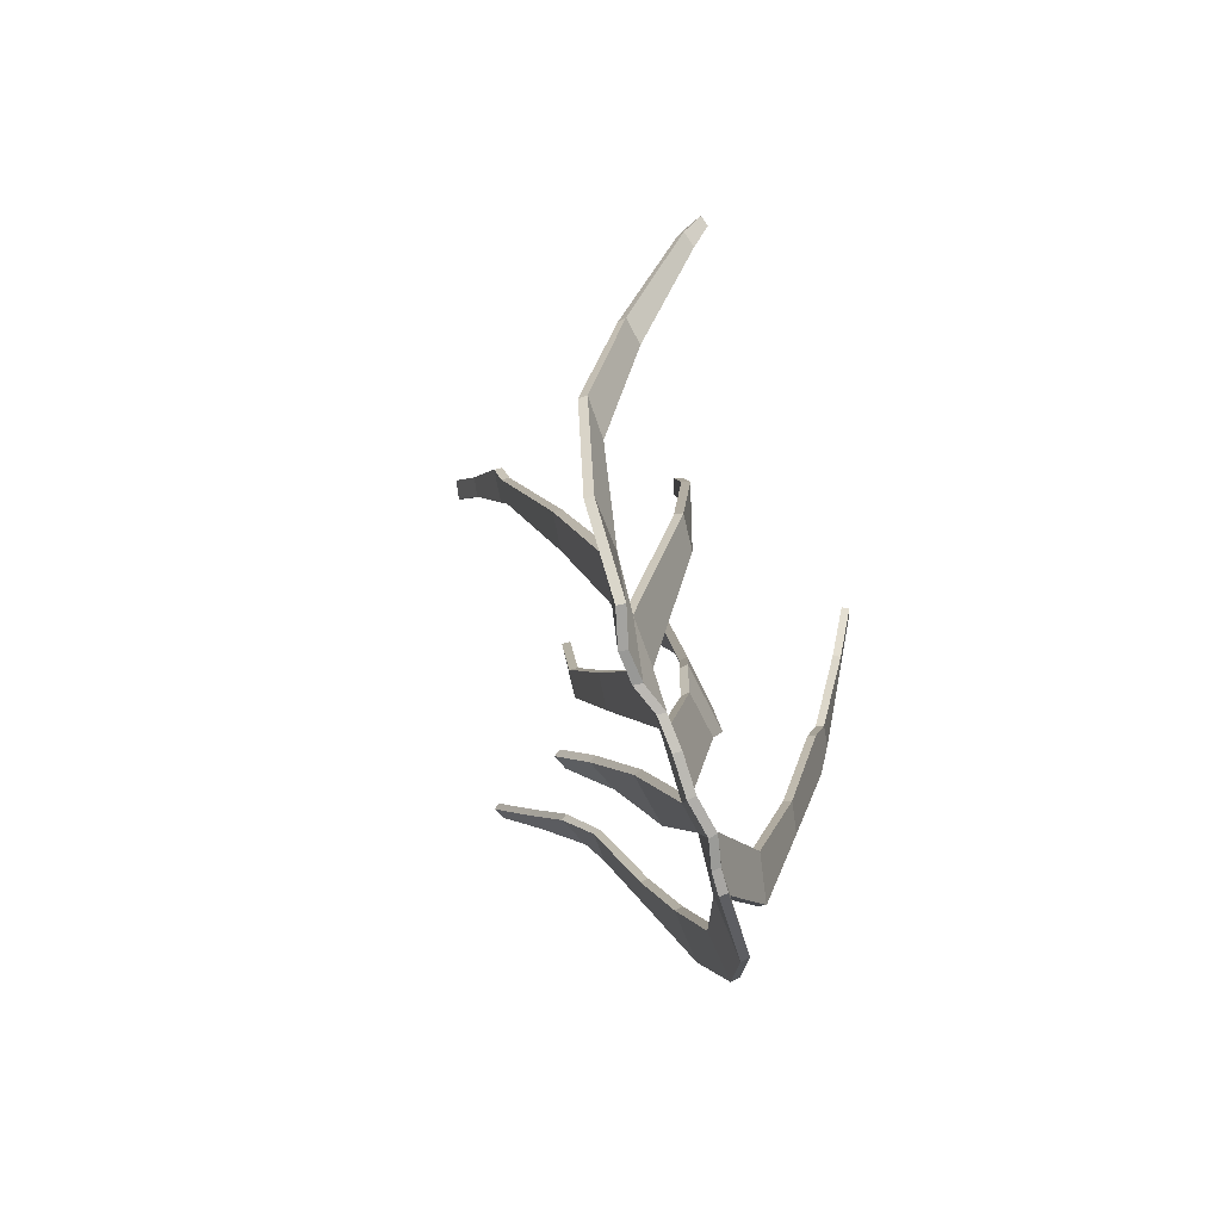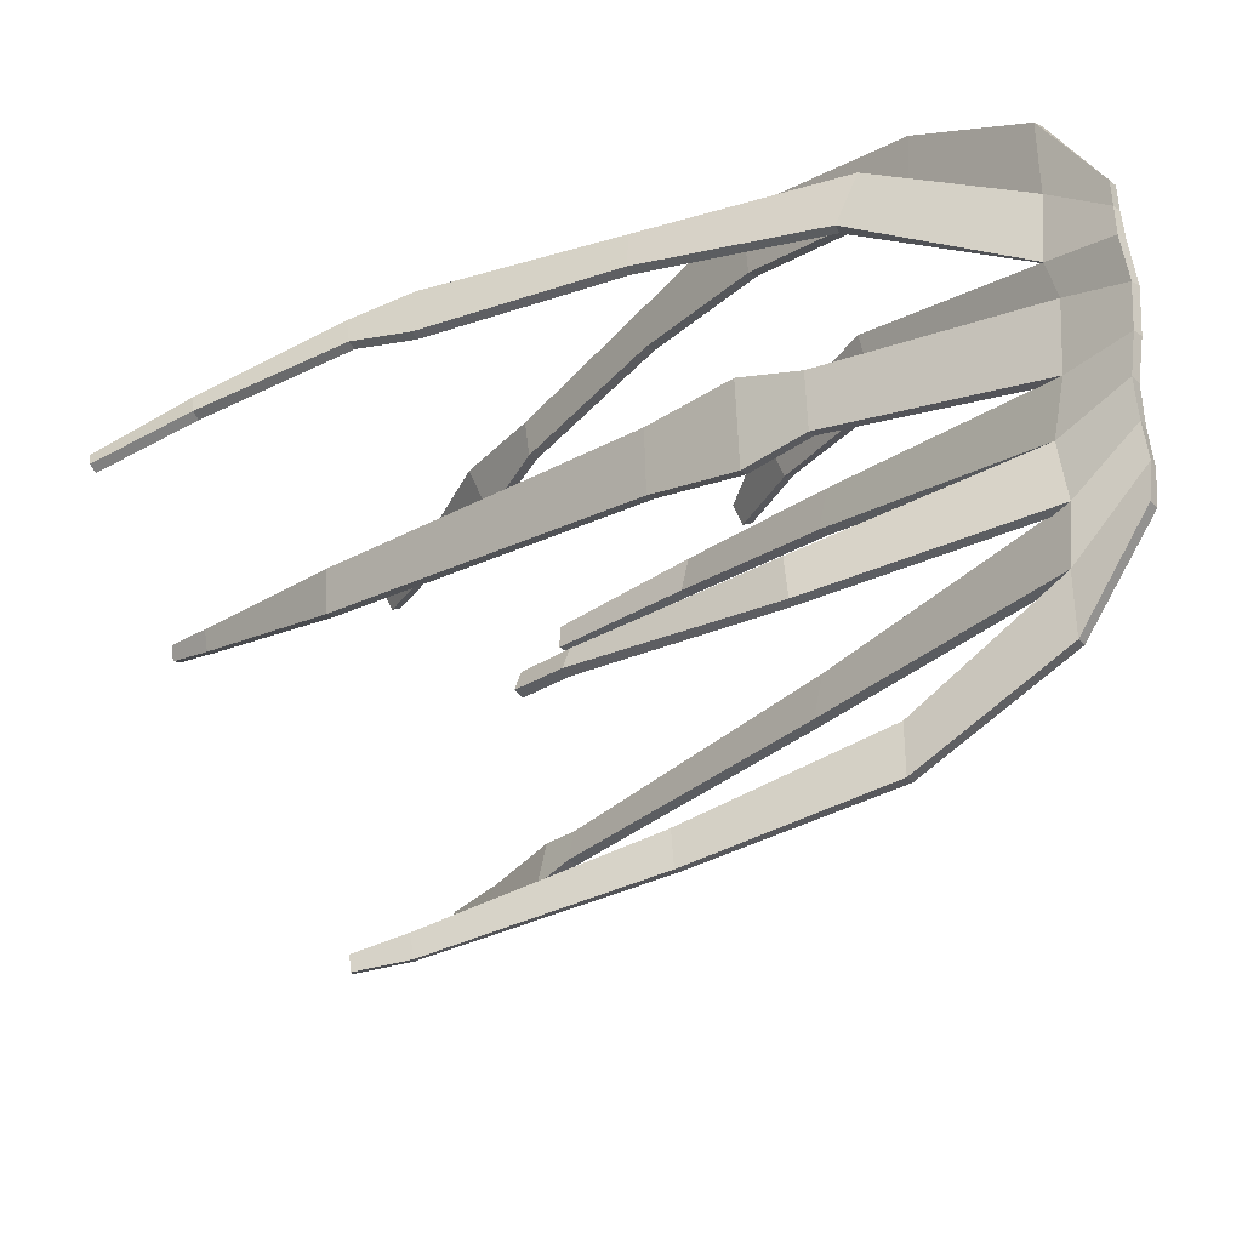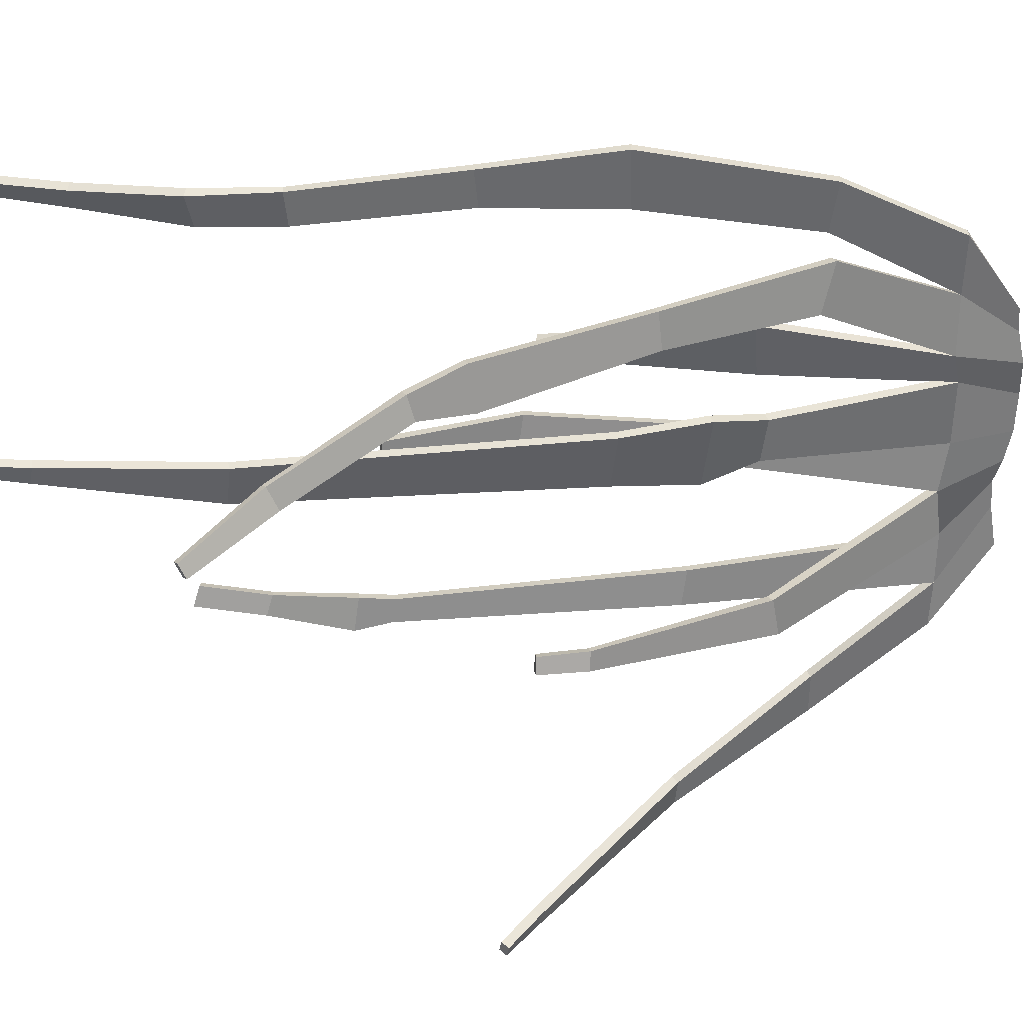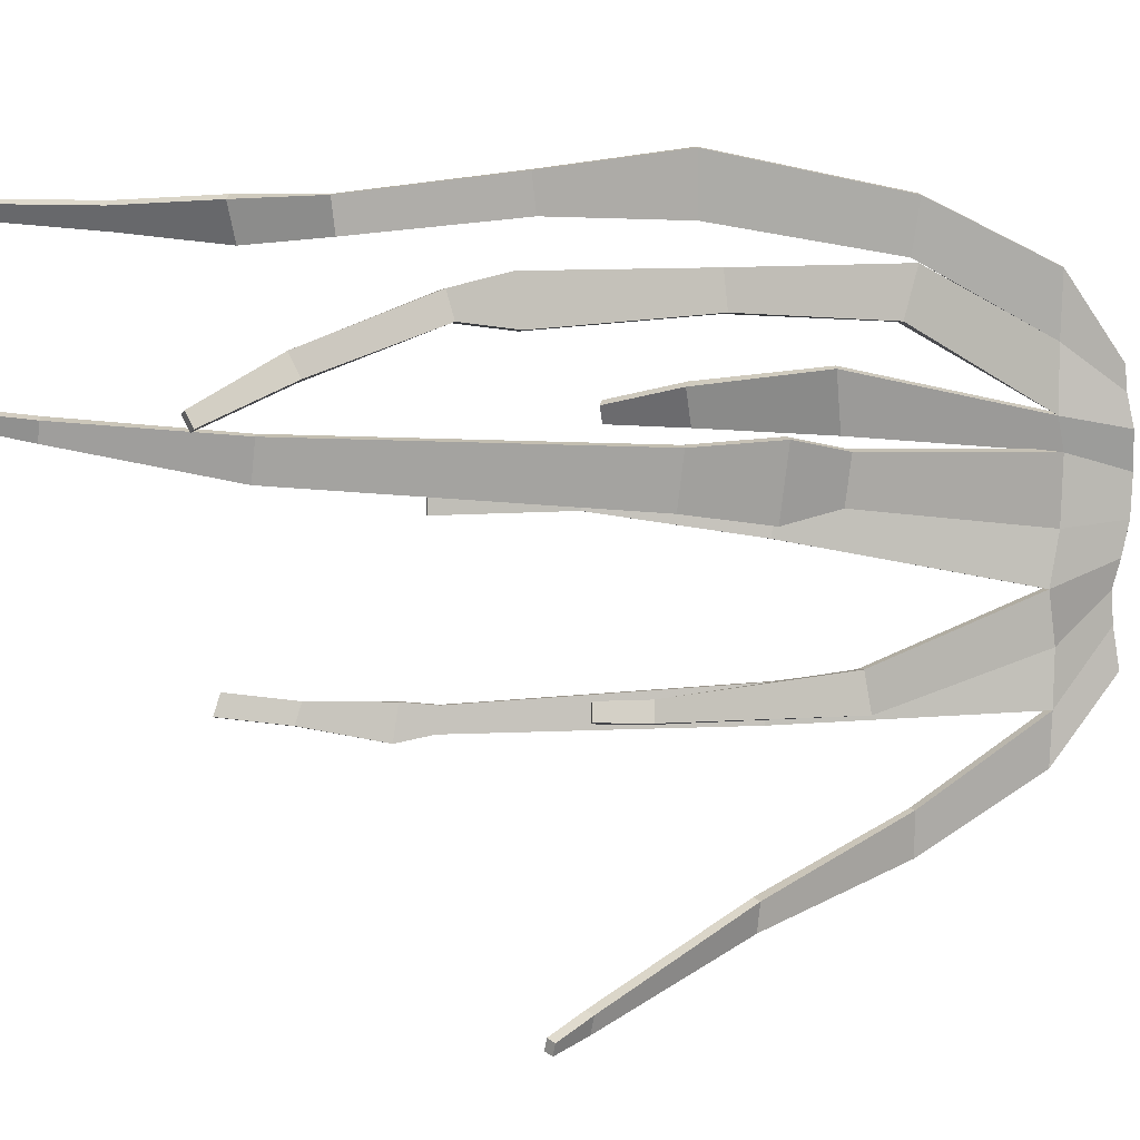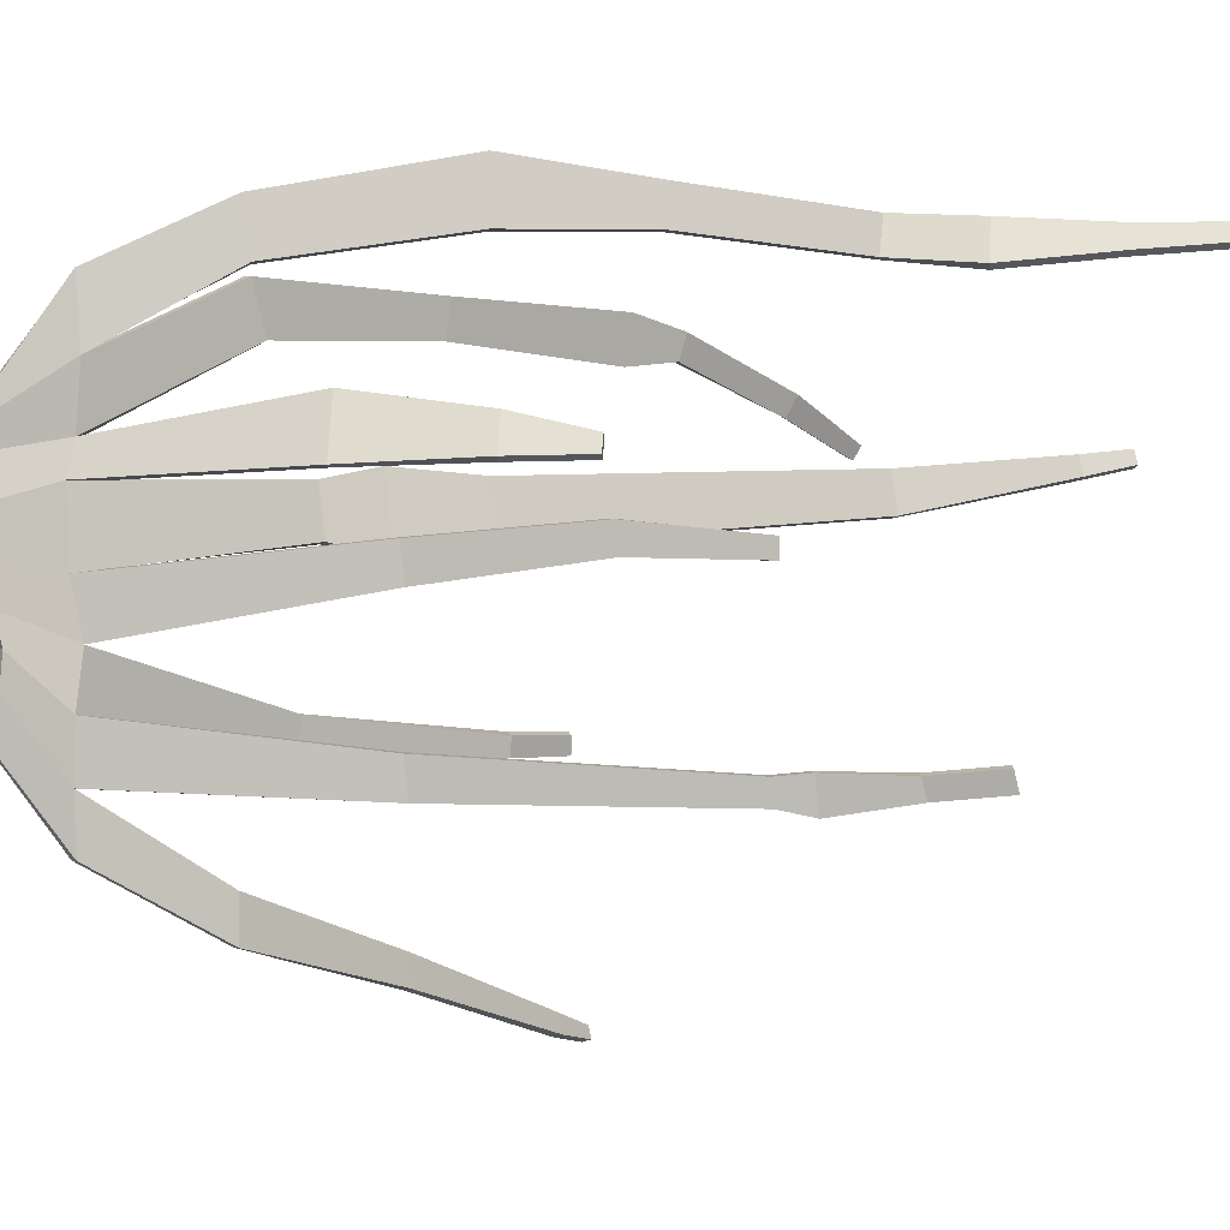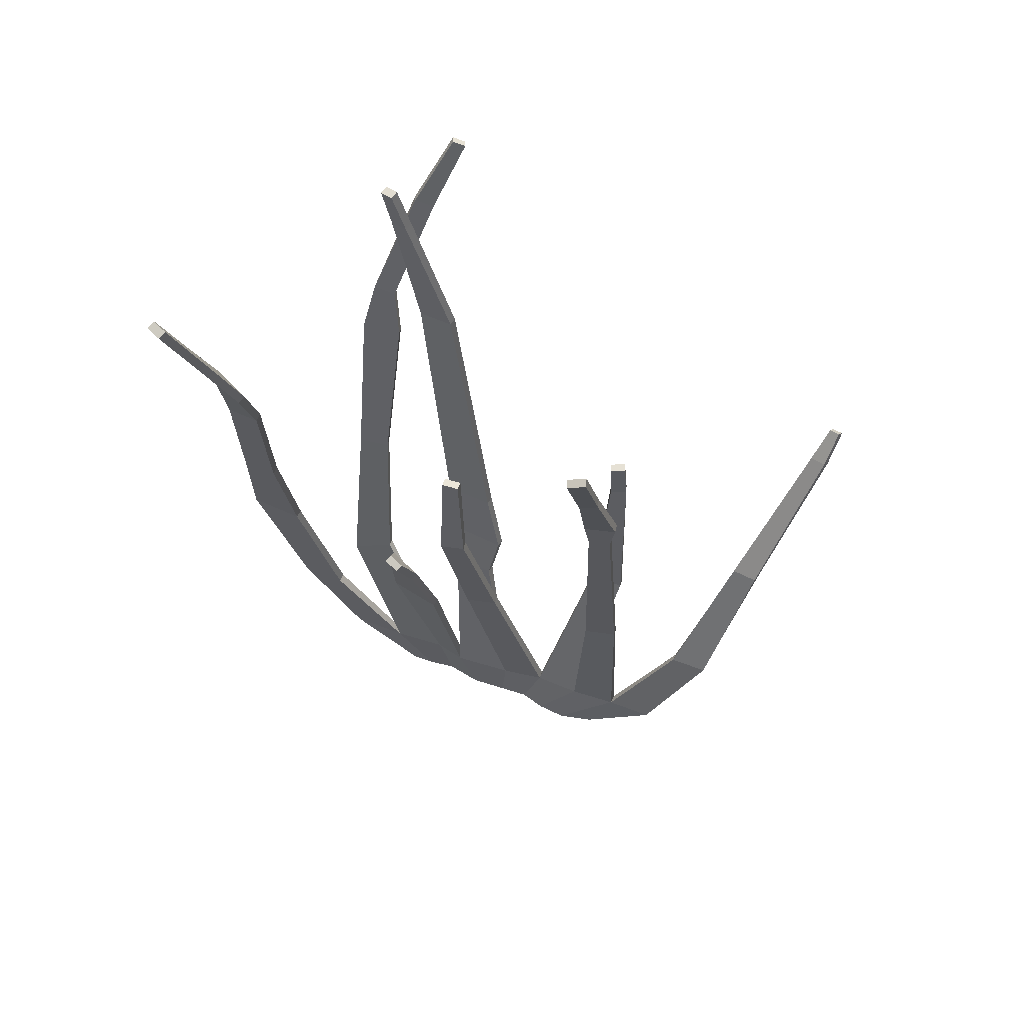
<metadata>
{"format":"obj","ext":"obj","renderer":"f3d","projection":"perspective","resolution":1024,"background":"white","views":[{"elev":-77.7,"azim":-162.1,"up":"+Y"},{"elev":-30.4,"azim":-52.3,"up":"+Z"},{"elev":33.2,"azim":-107.1,"up":"+Z"},{"elev":9.2,"azim":-104.9,"up":"+Z"},{"elev":-2.3,"azim":64.5,"up":"+Z"},{"elev":52.7,"azim":111.5,"up":"+Y"}]}
</metadata>
<code>
o Seaweed_SeaweedMesh.002
v -0.006392 0.1505 0.5402
v -0.0134 0.01555 0.3476
v 0.001686 0.1508 -0.4754
v -0.001266 0.003006 -0.28
v -0.006829 0.1497 -0.3524
v 0.001654 0.1443 -0.2243
v -0.002069 0.162 -0.1043
v 0.002246 0.1402 0.01697
v 0.005316 0.1346 0.1709
v -0.005841 0.1541 0.2463
v 0.003378 0.1505 0.3927
v -0.01571 0.01117 0.2901
v -0.03102 0.000649 0.2176
v -0.01489 -0.007915 0.129
v -0.01556 -0.003718 0.03364
v -0.009636 0.01038 -0.04605
v 0.01687 0.01638 -0.1146
v 0.02326 0.008196 -0.1894
v 0.04541 0.4337 0.6834
v 0.05974 0.4472 0.5602
v 0.5251 1.972 0.6601
v 0.5468 1.958 0.6065
v 0.6493 2.202 0.6609
v 0.6637 2.193 0.6253
v 0.1472 0.8588 0.6335
v 0.1367 0.8647 0.7756
v 0.2307 1.164 0.642
v 0.2282 1.175 0.7321
v 0.4344 1.725 0.582
v 0.3968 1.75 0.6751
v 0.3388 1.553 0.6837
v 0.3411 1.544 0.6017
v -0.07944 0.5147 0.4466
v -0.05824 0.4768 0.557
v -0.2733 1.317 0.4616
v -0.2561 1.329 0.5669
v -0.3992 1.743 0.3953
v -0.3829 1.764 0.4436
v -0.465 1.939 0.3217
v -0.4543 1.953 0.3535
v -0.2999 1.449 0.4814
v -0.2922 1.464 0.5404
v -0.1737 0.8998 0.4778
v -0.1591 0.9049 0.5608
v 0.1145 0.5682 0.2044
v 0.09131 0.5873 0.3414
v 0.2272 0.8457 0.2161
v 0.1948 0.8676 0.3029
v 0.3182 1.005 0.2184
v 0.3032 1.016 0.2585
v -0.03599 0.6137 0.08051
v -0.05527 0.6063 0.1934
v -0.04519 0.7514 0.05127
v -0.07411 0.74 0.2236
v -0.04143 0.9573 0.08294
v -0.06083 0.9476 0.2126
v 0.01396 1.769 0.1593
v 0.000145 1.763 0.2517
v 0.07941 2.155 0.2411
v 0.0661 2.152 0.2859
v 0.09743 2.27 0.2671
v 0.08775 2.267 0.2997
v -0.03313 0.4541 -0.634
v -0.0357 0.454 -0.5339
v -0.1499 0.8228 -0.729
v -0.1623 0.8202 -0.6615
v -0.3332 1.208 -0.8445
v -0.3452 1.203 -0.8024
v -0.3849 1.293 -0.8615
v -0.3927 1.29 -0.8338
v 0.1124 0.7232 -0.3773
v 0.1211 0.7079 -0.2901
v 0.2584 1.368 -0.39
v 0.2642 1.357 -0.332
v 0.2753 1.453 -0.4079
v 0.2836 1.438 -0.3249
v 0.3488 1.638 -0.3764
v 0.3566 1.621 -0.3282
v 0.4134 1.793 -0.3625
v 0.4212 1.776 -0.3143
v 0.1274 0.7085 0.000617
v 0.1361 0.694 0.08539
v 0.222 1.078 0.05737
v 0.2289 1.066 0.1243
v 0.2464 1.383 0.05566
v 0.2481 1.383 0.1006
v -0.1447 0.5909 -0.3105
v -0.1372 0.6055 -0.2208
v -0.1711 1.039 -0.2963
v -0.1573 1.034 -0.2532
v -0.1558 1.156 -0.2918
v -0.1434 1.152 -0.2529
v 0.01498 0.1458 0.5421
v 0.007455 0.01505 0.3486
v 0.02382 0.1528 -0.475
v 0.02051 0.003677 -0.282
v 0.01809 0.1493 -0.3521
v 0.02284 0.1494 -0.2266
v 0.02377 0.1642 -0.1062
v 0.02248 0.1365 0.01433
v 0.02608 0.1291 0.1746
v 0.01496 0.1487 0.2506
v 0.02562 0.1547 0.3905
v 0.005198 0.01045 0.2913
v -0.01041 -0.003247 0.2207
v 0.006167 -0.01083 0.1307
v 0.005322 -0.006815 0.03254
v 0.01166 0.008927 -0.04818
v 0.03901 0.01846 -0.1169
v 0.04425 0.01125 -0.1922
v 0.06665 0.4288 0.6854
v 0.08098 0.4423 0.5621
v 0.5425 1.963 0.6696
v 0.5641 1.948 0.616
v 0.6666 2.193 0.6704
v 0.681 2.183 0.6348
v 0.1685 0.8539 0.6354
v 0.1578 0.8592 0.7772
v 0.2517 1.158 0.6432
v 0.2492 1.169 0.7334
v 0.4518 1.716 0.5915
v 0.4142 1.741 0.6845
v 0.3598 1.547 0.685
v 0.3621 1.538 0.603
v -0.0583 0.5199 0.4444
v -0.0371 0.482 0.5547
v -0.2523 1.322 0.4577
v -0.2351 1.334 0.5629
v -0.3793 1.747 0.387
v -0.363 1.768 0.4353
v -0.4451 1.943 0.3134
v -0.4344 1.957 0.3452
v -0.279 1.454 0.4775
v -0.2713 1.469 0.5364
v -0.1527 0.9047 0.4738
v -0.1381 0.9097 0.5568
v 0.1352 0.5626 0.2087
v 0.112 0.5817 0.3457
v 0.2445 0.8358 0.2251
v 0.2121 0.8576 0.3119
v 0.3355 0.9955 0.2274
v 0.3205 1.006 0.2674
v -0.01455 0.6158 0.08431
v -0.03383 0.6084 0.1972
v -0.02372 0.7533 0.05502
v -0.05264 0.742 0.2274
v -0.01984 0.9555 0.08604
v -0.03923 0.9458 0.2157
v 0.03556 1.768 0.1624
v 0.02174 1.761 0.2548
v 0.1 2.15 0.247
v 0.0867 2.147 0.2917
v 0.118 2.265 0.2729
v 0.1083 2.263 0.3055
v -0.01144 0.457 -0.6334
v -0.01401 0.4569 -0.5333
v -0.1301 0.8312 -0.7251
v -0.1425 0.8286 -0.6575
v -0.3158 1.219 -0.8384
v -0.3278 1.215 -0.7963
v -0.3675 1.305 -0.8554
v -0.3753 1.302 -0.8278
v 0.1336 0.7184 -0.3802
v 0.1423 0.703 -0.2931
v 0.2795 1.363 -0.393
v 0.2853 1.353 -0.335
v 0.2964 1.448 -0.4109
v 0.3048 1.433 -0.3278
v 0.3685 1.631 -0.3823
v 0.3762 1.613 -0.3341
v 0.4331 1.786 -0.3684
v 0.4408 1.768 -0.3202
v 0.1485 0.7036 -0.002394
v 0.1572 0.6891 0.08238
v 0.2431 1.073 0.05436
v 0.25 1.061 0.1213
v 0.2683 1.382 0.05482
v 0.27 1.381 0.09978
v -0.1239 0.5973 -0.3132
v -0.1165 0.6119 -0.2235
v -0.1504 1.036 -0.3032
v -0.1367 1.031 -0.2601
v -0.1351 1.154 -0.2987
v -0.1227 1.149 -0.2597
f 5 3 4 18
f 1 11 12 2
f 11 10 13 12
f 10 9 14 13
f 9 8 15 14
f 8 7 16 15
f 7 6 17 16
f 6 5 18 17
f 1 19 20 11
f 30 21 22 29
f 21 23 24 22
f 19 26 25 20
f 26 28 27 25
f 31 30 29 32
f 28 31 32 27
f 11 34 33 10
f 44 36 35 43
f 42 38 37 41
f 38 40 39 37
f 36 42 41 35
f 34 44 43 33
f 10 46 45 9
f 46 48 47 45
f 48 50 49 47
f 9 52 51 8
f 52 54 53 51
f 54 56 55 53
f 56 58 57 55
f 58 60 59 57
f 60 62 61 59
f 5 64 63 3
f 64 66 65 63
f 66 68 67 65
f 68 70 69 67
f 6 72 71 5
f 72 74 73 71
f 74 76 75 73
f 76 78 77 75
f 78 80 79 77
f 8 82 81 7
f 82 84 83 81
f 84 86 85 83
f 7 88 87 6
f 88 90 89 87
f 90 92 91 89
f 97 110 96 95
f 93 94 104 103
f 103 104 105 102
f 102 105 106 101
f 101 106 107 100
f 100 107 108 99
f 99 108 109 98
f 98 109 110 97
f 93 103 112 111
f 122 121 114 113
f 113 114 116 115
f 111 112 117 118
f 118 117 119 120
f 123 124 121 122
f 120 119 124 123
f 103 102 125 126
f 136 135 127 128
f 134 133 129 130
f 130 129 131 132
f 128 127 133 134
f 126 125 135 136
f 102 101 137 138
f 138 137 139 140
f 140 139 141 142
f 101 100 143 144
f 144 143 145 146
f 146 145 147 148
f 148 147 149 150
f 150 149 151 152
f 152 151 153 154
f 97 95 155 156
f 156 155 157 158
f 158 157 159 160
f 160 159 161 162
f 98 97 163 164
f 164 163 165 166
f 166 165 167 168
f 168 167 169 170
f 170 169 171 172
f 100 99 173 174
f 174 173 175 176
f 176 175 177 178
f 99 98 179 180
f 180 179 181 182
f 182 181 183 184
f 47 49 141 139
f 85 86 178 177
f 65 67 159 157
f 50 48 140 142
f 83 85 177 175
f 68 66 158 160
f 10 33 125 102
f 86 84 176 178
f 69 70 162 161
f 8 51 143 100
f 34 11 103 126
f 67 69 161 159
f 52 9 101 144
f 6 87 179 98
f 70 68 160 162
f 43 35 127 135
f 88 7 99 180
f 51 53 145 143
f 44 34 126 136
f 5 71 163 97
f 54 52 144 146
f 11 20 112 103
f 87 89 181 179
f 72 6 98 164
f 41 37 129 133
f 19 1 93 111
f 90 88 180 182
f 1 2 94 93
f 53 55 147 145
f 42 36 128 134
f 91 92 184 183
f 18 4 96 110
f 71 73 165 163
f 56 54 146 148
f 39 40 132 131
f 29 22 114 121
f 89 91 183 181
f 4 3 95 96
f 74 72 164 166
f 37 39 131 129
f 26 19 111 118
f 92 90 182 184
f 55 57 149 147
f 40 38 130 132
f 24 23 115 116
f 73 75 167 165
f 58 56 148 150
f 35 41 133 127
f 22 24 116 114
f 76 74 166 168
f 38 42 134 130
f 23 21 113 115
f 57 59 151 149
f 20 25 117 112
f 75 77 169 167
f 60 58 150 152
f 33 43 135 125
f 28 26 118 120
f 78 76 168 170
f 61 62 154 153
f 36 44 136 128
f 79 80 172 171
f 59 61 153 151
f 25 27 119 117
f 2 12 104 94
f 77 79 171 169
f 62 60 152 154
f 31 28 120 123
f 12 13 105 104
f 80 78 170 172
f 9 45 137 101
f 13 14 106 105
f 3 63 155 95
f 46 10 102 138
f 32 29 121 124
f 14 15 107 106
f 7 81 173 99
f 64 5 97 156
f 21 30 122 113
f 15 16 108 107
f 82 8 100 174
f 45 47 139 137
f 16 17 109 108
f 63 65 157 155
f 48 46 138 140
f 30 31 123 122
f 17 18 110 109
f 81 83 175 173
f 66 64 156 158
f 49 50 142 141
f 27 32 124 119
f 84 82 174 176

</code>
